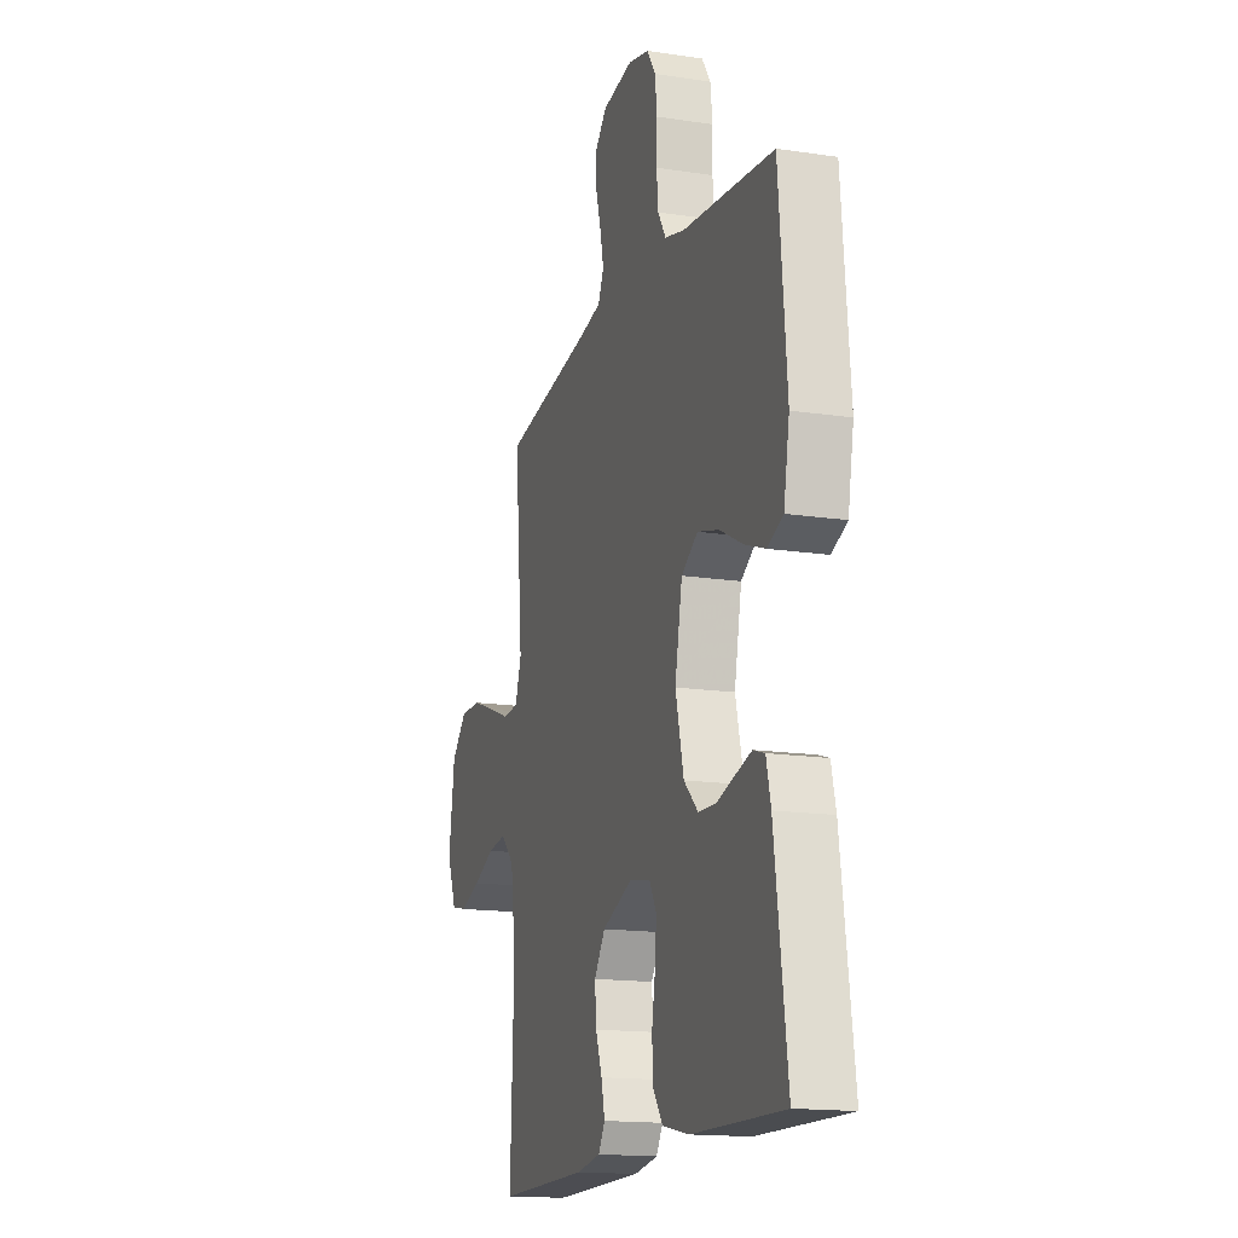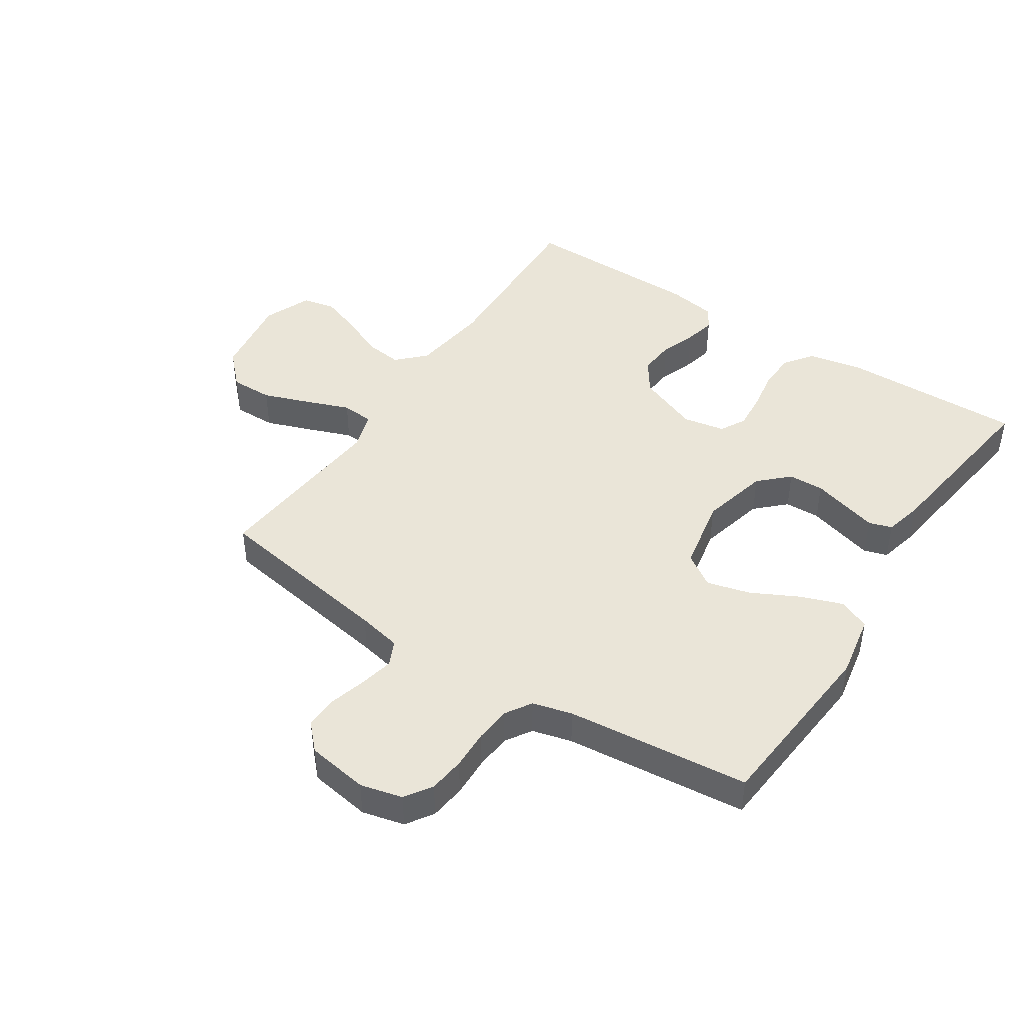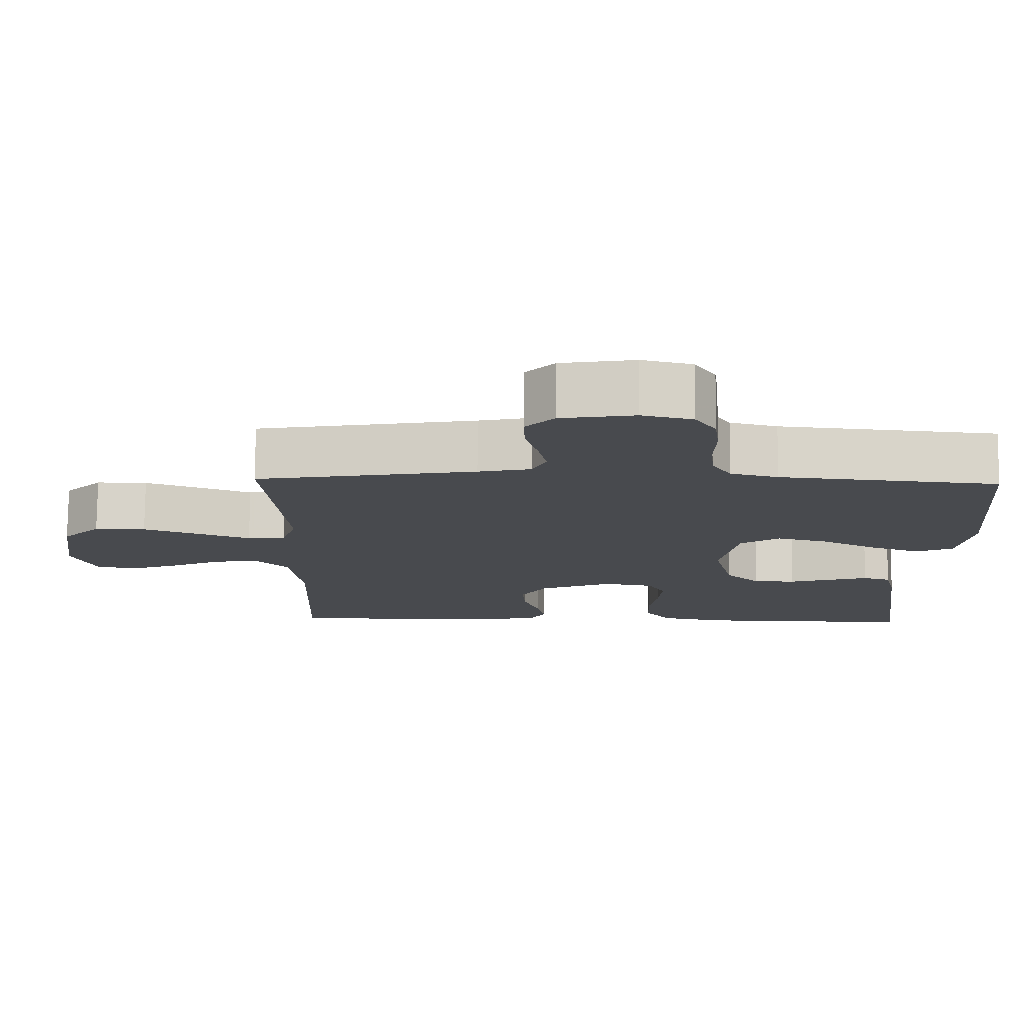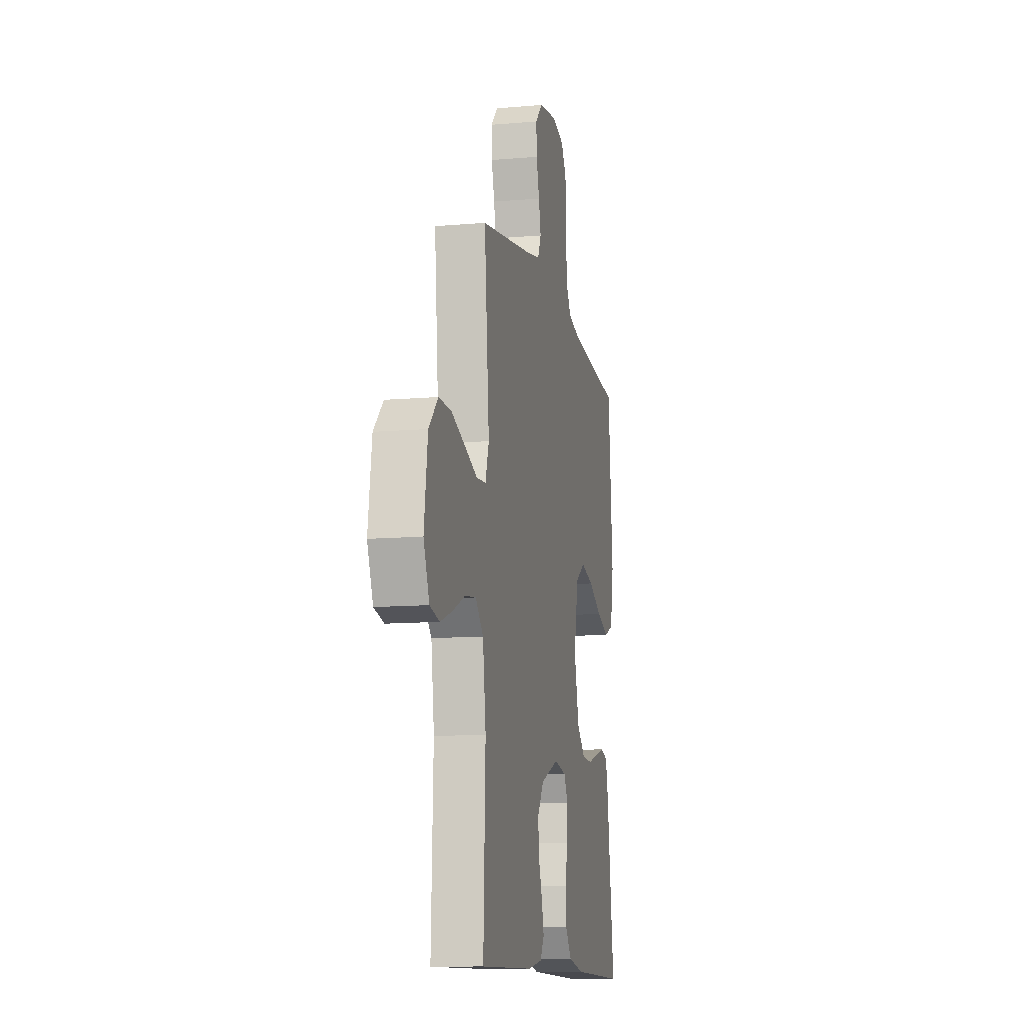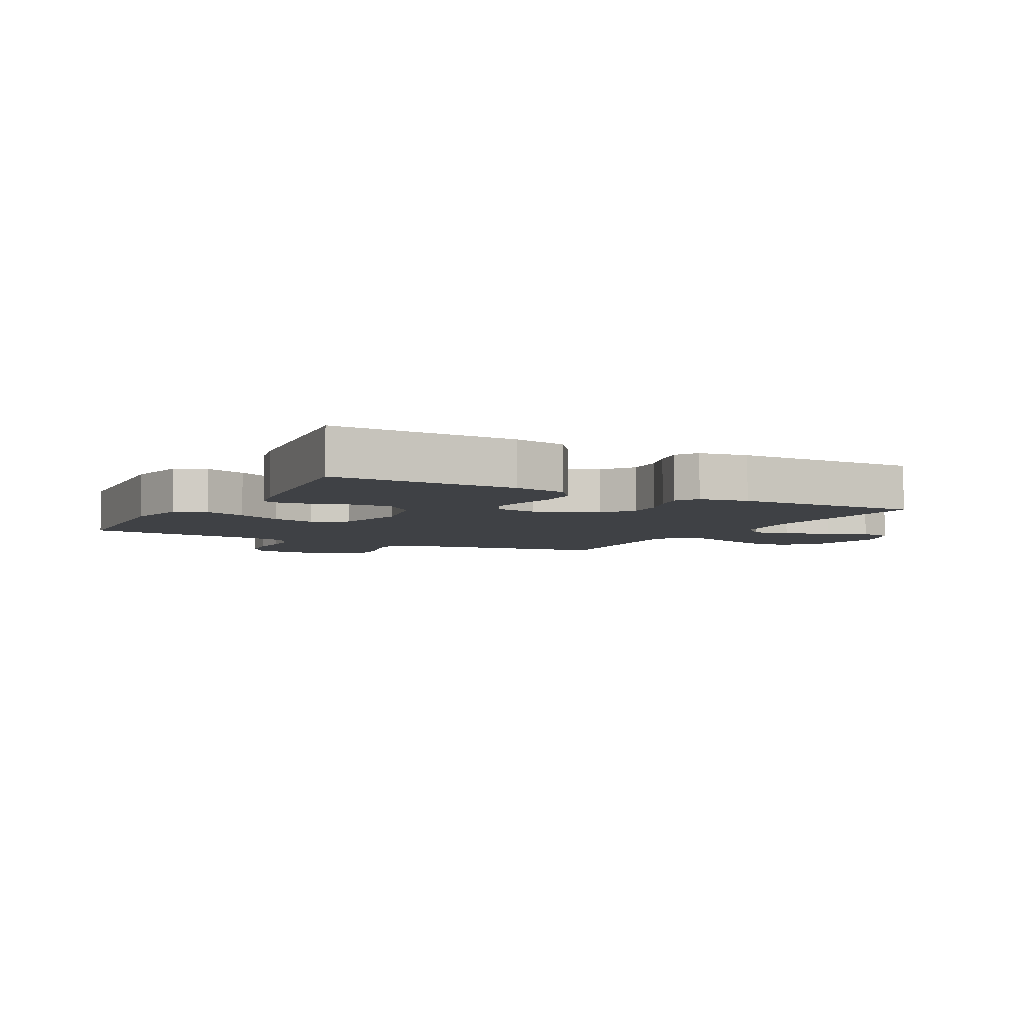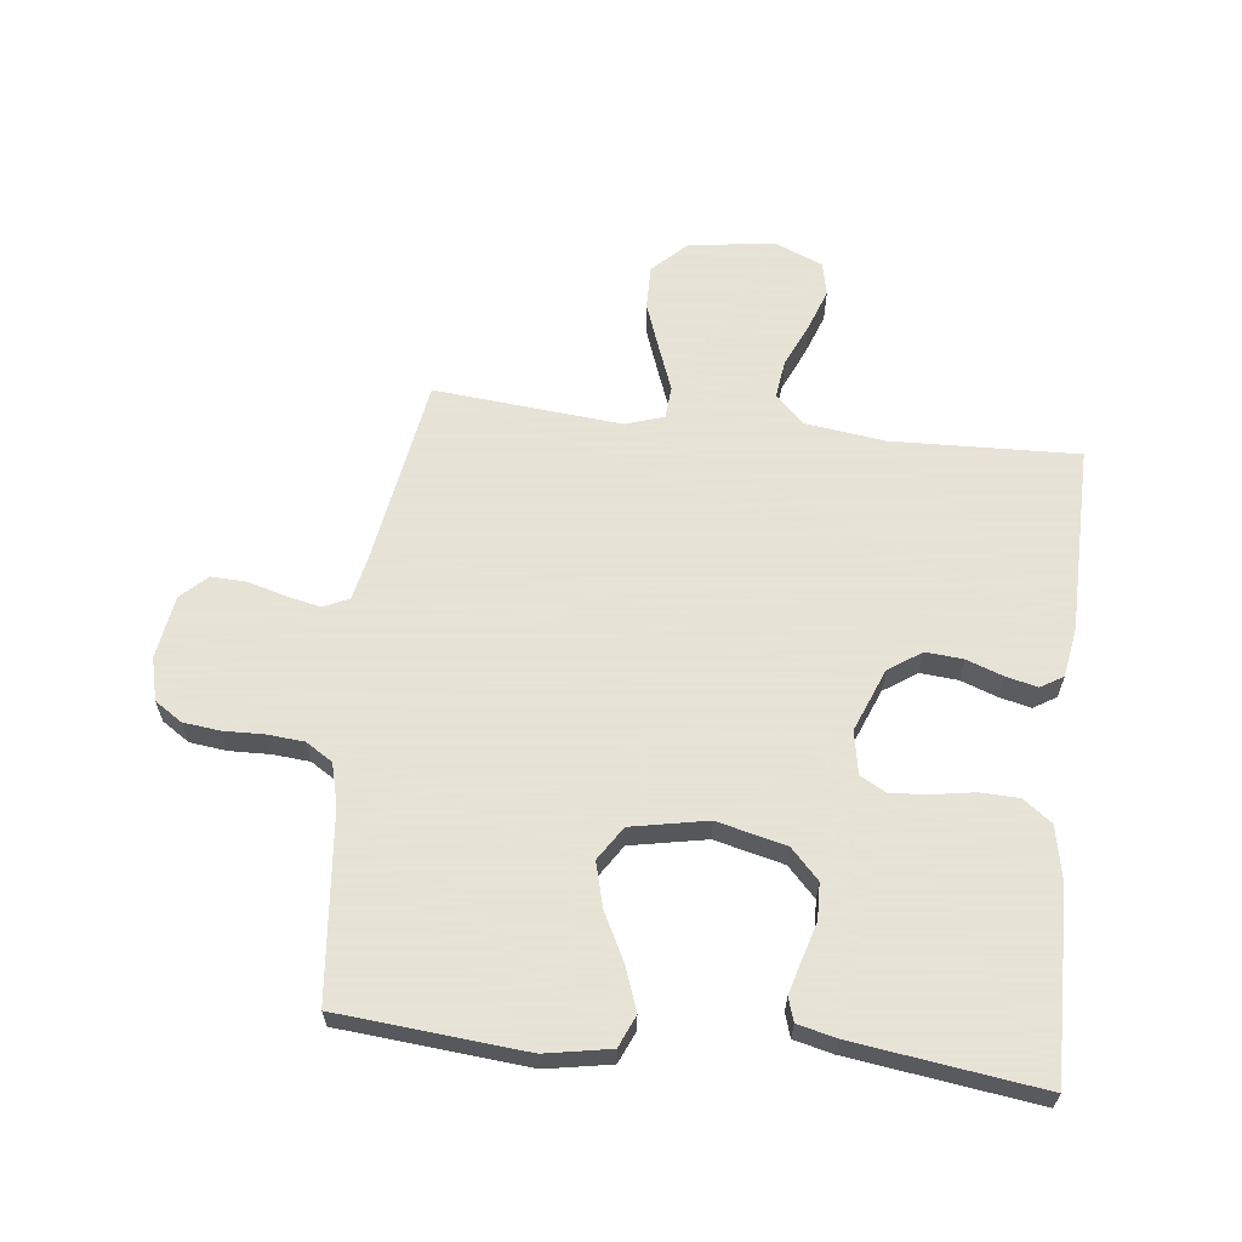
<metadata>
{"format":"obj","ext":"obj","renderer":"f3d","projection":"perspective","resolution":1024,"background":"white","views":[{"elev":-15.8,"azim":72.4,"up":"+Z"},{"elev":44.6,"azim":33.3,"up":"+Y"},{"elev":76.8,"azim":0.4,"up":"+Z"},{"elev":-11.5,"azim":-78.1,"up":"+Z"},{"elev":-5.3,"azim":151.3,"up":"+Y"},{"elev":62.8,"azim":96.6,"up":"+Y"}]}
</metadata>
<code>
v -0.5 0.07 0.5
v -0.2 0.07 0.549
v -0.128 0.07 0.564
v -0.109 0.07 0.605
v -0.121 0.07 0.66
v -0.138 0.07 0.721
v -0.14 0.07 0.777
v -0.101 0.07 0.818
v 0 0.07 0.834
v 0.069 0.07 0.817
v 0.098 0.07 0.773
v 0.105 0.07 0.714
v 0.103 0.07 0.649
v 0.108 0.07 0.59
v 0.135 0.07 0.547
v 0.2 0.07 0.53
v 0.5 0.07 0.5
v 0.526 0.07 0.2
v 0.507 0.07 0.096
v 0.456 0.07 0.074
v 0.387 0.07 0.099
v 0.311 0.07 0.138
v 0.24 0.07 0.157
v 0.186 0.07 0.122
v 0.162 0.07 0
v 0.189 0.07 -0.111
v 0.236 0.07 -0.156
v 0.294 0.07 -0.158
v 0.353 0.07 -0.141
v 0.406 0.07 -0.126
v 0.444 0.07 -0.138
v 0.459 0.07 -0.2
v 0.5 0.07 -0.5
v 0.2 0.07 -0.494
v 0.112 0.07 -0.476
v 0.078 0.07 -0.43
v 0.076 0.07 -0.368
v 0.087 0.07 -0.302
v 0.092 0.07 -0.241
v 0.069 0.07 -0.199
v 0 0.07 -0.186
v -0.101 0.07 -0.226
v -0.137 0.07 -0.279
v -0.132 0.07 -0.339
v -0.111 0.07 -0.397
v -0.099 0.07 -0.448
v -0.121 0.07 -0.484
v -0.2 0.07 -0.497
v -0.5 0.07 -0.5
v -0.489 0.07 -0.2
v -0.506 0.07 -0.072
v -0.55 0.07 -0.027
v -0.612 0.07 -0.035
v -0.682 0.07 -0.066
v -0.749 0.07 -0.09
v -0.803 0.07 -0.078
v -0.835 0.07 0
v -0.815 0.07 0.137
v -0.763 0.07 0.19
v -0.693 0.07 0.189
v -0.616 0.07 0.161
v -0.545 0.07 0.134
v -0.493 0.07 0.138
v -0.473 0.07 0.2
v -0.5 0 0.5
v -0.2 0 0.549
v -0.128 0 0.564
v -0.109 0 0.605
v -0.121 0 0.66
v -0.138 0 0.721
v -0.14 0 0.777
v -0.101 0 0.818
v 0 0 0.834
v 0.069 0 0.817
v 0.098 0 0.773
v 0.105 0 0.714
v 0.103 0 0.649
v 0.108 0 0.59
v 0.135 0 0.547
v 0.2 0 0.53
v 0.5 0 0.5
v 0.526 0 0.2
v 0.507 0 0.096
v 0.456 0 0.074
v 0.387 0 0.099
v 0.311 0 0.138
v 0.24 0 0.157
v 0.186 0 0.122
v 0.162 0 0
v 0.189 0 -0.111
v 0.236 0 -0.156
v 0.294 0 -0.158
v 0.353 0 -0.141
v 0.406 0 -0.126
v 0.444 0 -0.138
v 0.459 0 -0.2
v 0.5 0 -0.5
v 0.2 0 -0.494
v 0.112 0 -0.476
v 0.078 0 -0.43
v 0.076 0 -0.368
v 0.087 0 -0.302
v 0.092 0 -0.241
v 0.069 0 -0.199
v 0 0 -0.186
v -0.101 0 -0.226
v -0.137 0 -0.279
v -0.132 0 -0.339
v -0.111 0 -0.397
v -0.099 0 -0.448
v -0.121 0 -0.484
v -0.2 0 -0.497
v -0.5 0 -0.5
v -0.489 0 -0.2
v -0.506 0 -0.072
v -0.55 0 -0.027
v -0.612 0 -0.035
v -0.682 0 -0.066
v -0.749 0 -0.09
v -0.803 0 -0.078
v -0.835 0 0
v -0.815 0 0.137
v -0.763 0 0.19
v -0.693 0 0.189
v -0.616 0 0.161
v -0.545 0 0.134
v -0.493 0 0.138
v -0.473 0 0.2
f 59 60 61 62
f 57 58 59 62
f 57 62 63
f 56 57 63
f 53 54 55 56
f 53 56 63
f 52 53 63
f 51 52 63
f 50 51 63 64
f 48 49 50 64
f 44 45 46 47
f 43 44 47 48
f 35 36 37 38
f 35 38 39
f 34 35 39
f 33 34 39
f 32 33 39 40
f 28 29 30 31
f 28 31 32 40
f 19 20 21 22
f 19 22 23
f 16 17 18 19
f 15 16 19 23
f 14 15 23 24
f 10 11 12 13
f 10 13 14
f 5 6 7 8
f 4 5 8 9
f 3 4 9 10
f 48 64 1 2
f 43 48 2 3
f 42 43 3 10
f 41 42 10 14
f 27 28 40 41
f 26 27 41
f 25 26 41
f 14 24 25 41
f 126 125 124 123
f 126 123 122 121
f 127 126 121
f 127 121 120
f 120 119 118 117
f 127 120 117
f 127 117 116
f 127 116 115
f 128 127 115 114
f 128 114 113 112
f 111 110 109 108
f 112 111 108 107
f 102 101 100 99
f 103 102 99
f 103 99 98
f 103 98 97
f 104 103 97 96
f 95 94 93 92
f 104 96 95 92
f 86 85 84 83
f 87 86 83
f 83 82 81 80
f 87 83 80 79
f 88 87 79 78
f 77 76 75 74
f 78 77 74
f 72 71 70 69
f 73 72 69 68
f 74 73 68 67
f 66 65 128 112
f 67 66 112 107
f 74 67 107 106
f 78 74 106 105
f 105 104 92 91
f 105 91 90
f 105 90 89
f 105 89 88 78
f 1 65 66 2
f 2 66 67 3
f 3 67 68 4
f 4 68 69 5
f 5 69 70 6
f 6 70 71 7
f 7 71 72 8
f 8 72 73 9
f 9 73 74 10
f 10 74 75 11
f 11 75 76 12
f 12 76 77 13
f 13 77 78 14
f 14 78 79 15
f 15 79 80 16
f 16 80 81 17
f 17 81 82 18
f 18 82 83 19
f 19 83 84 20
f 20 84 85 21
f 21 85 86 22
f 22 86 87 23
f 23 87 88 24
f 24 88 89 25
f 25 89 90 26
f 26 90 91 27
f 27 91 92 28
f 28 92 93 29
f 29 93 94 30
f 30 94 95 31
f 31 95 96 32
f 32 96 97 33
f 33 97 98 34
f 34 98 99 35
f 35 99 100 36
f 36 100 101 37
f 37 101 102 38
f 38 102 103 39
f 39 103 104 40
f 40 104 105 41
f 41 105 106 42
f 42 106 107 43
f 43 107 108 44
f 44 108 109 45
f 45 109 110 46
f 46 110 111 47
f 47 111 112 48
f 48 112 113 49
f 49 113 114 50
f 50 114 115 51
f 51 115 116 52
f 52 116 117 53
f 53 117 118 54
f 54 118 119 55
f 55 119 120 56
f 56 120 121 57
f 57 121 122 58
f 58 122 123 59
f 59 123 124 60
f 60 124 125 61
f 61 125 126 62
f 62 126 127 63
f 63 127 128 64
f 64 128 65 1

</code>
